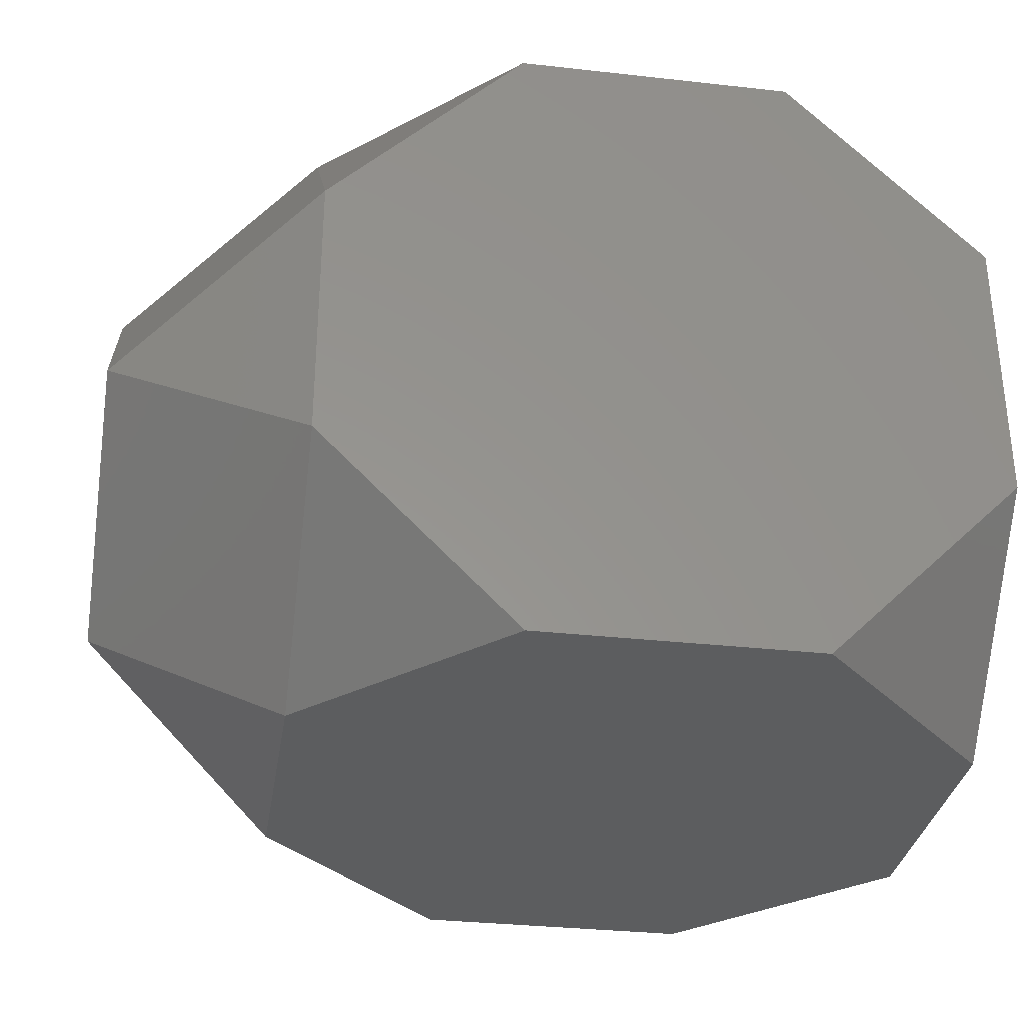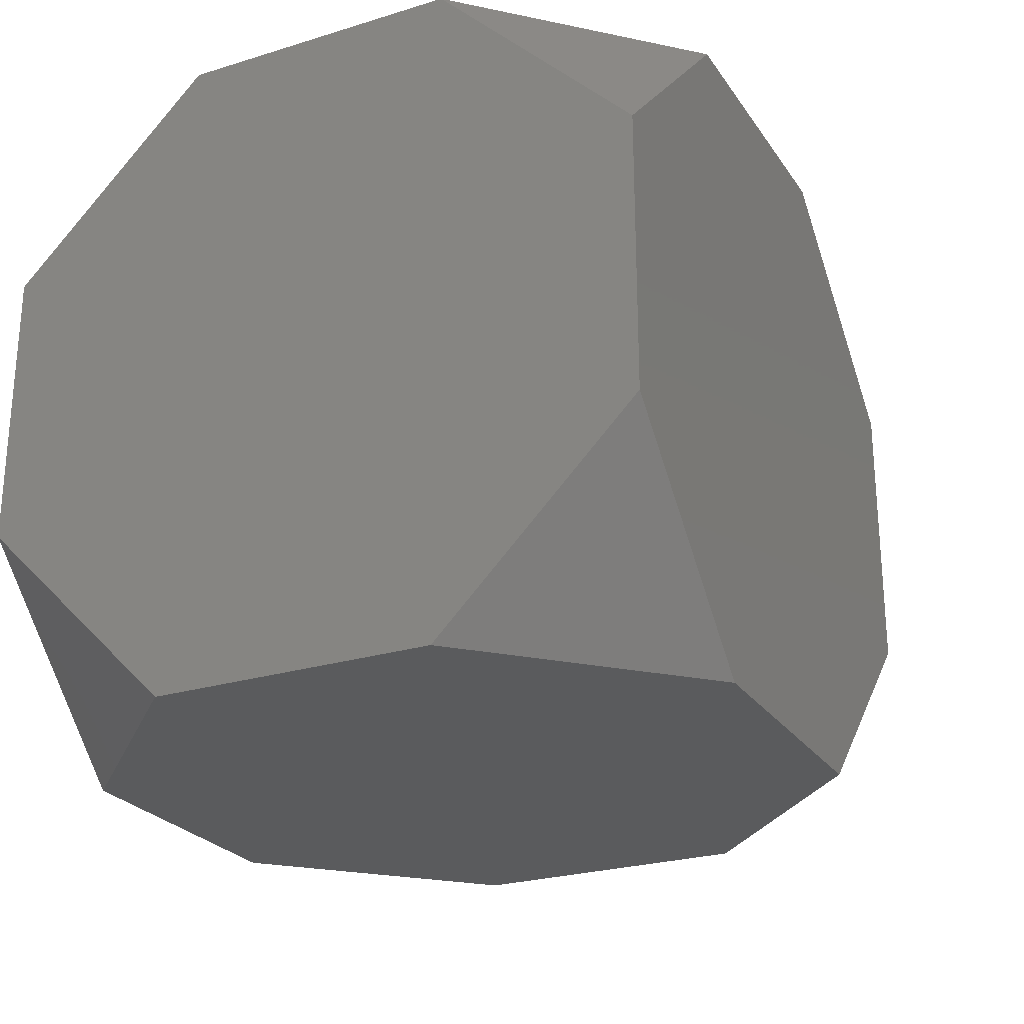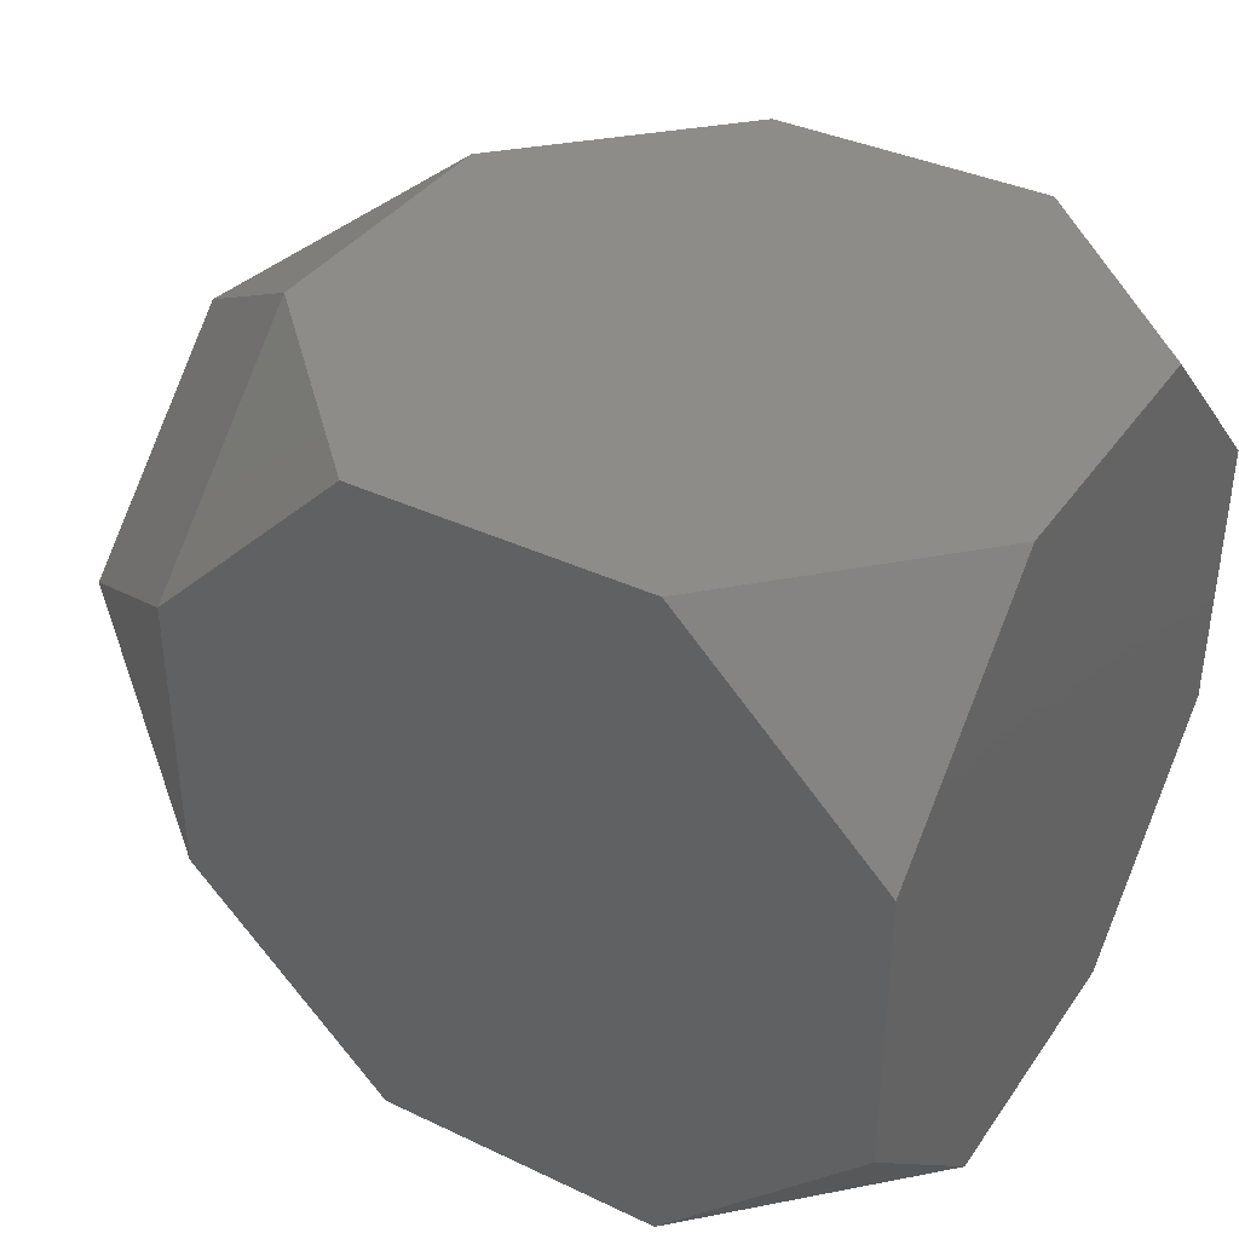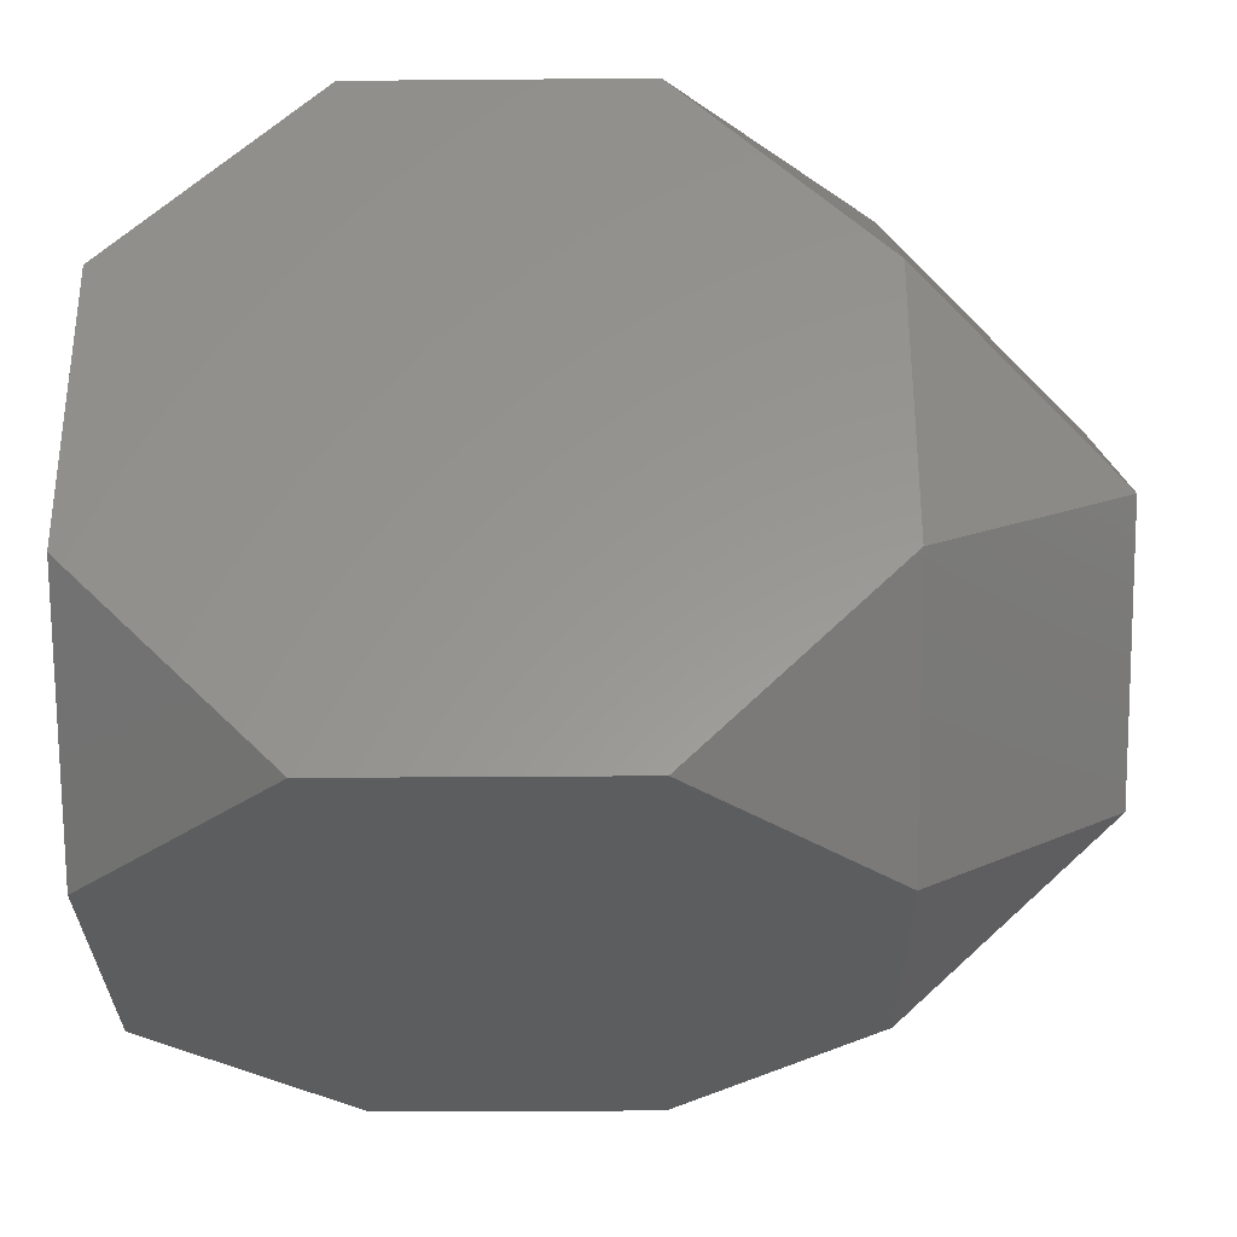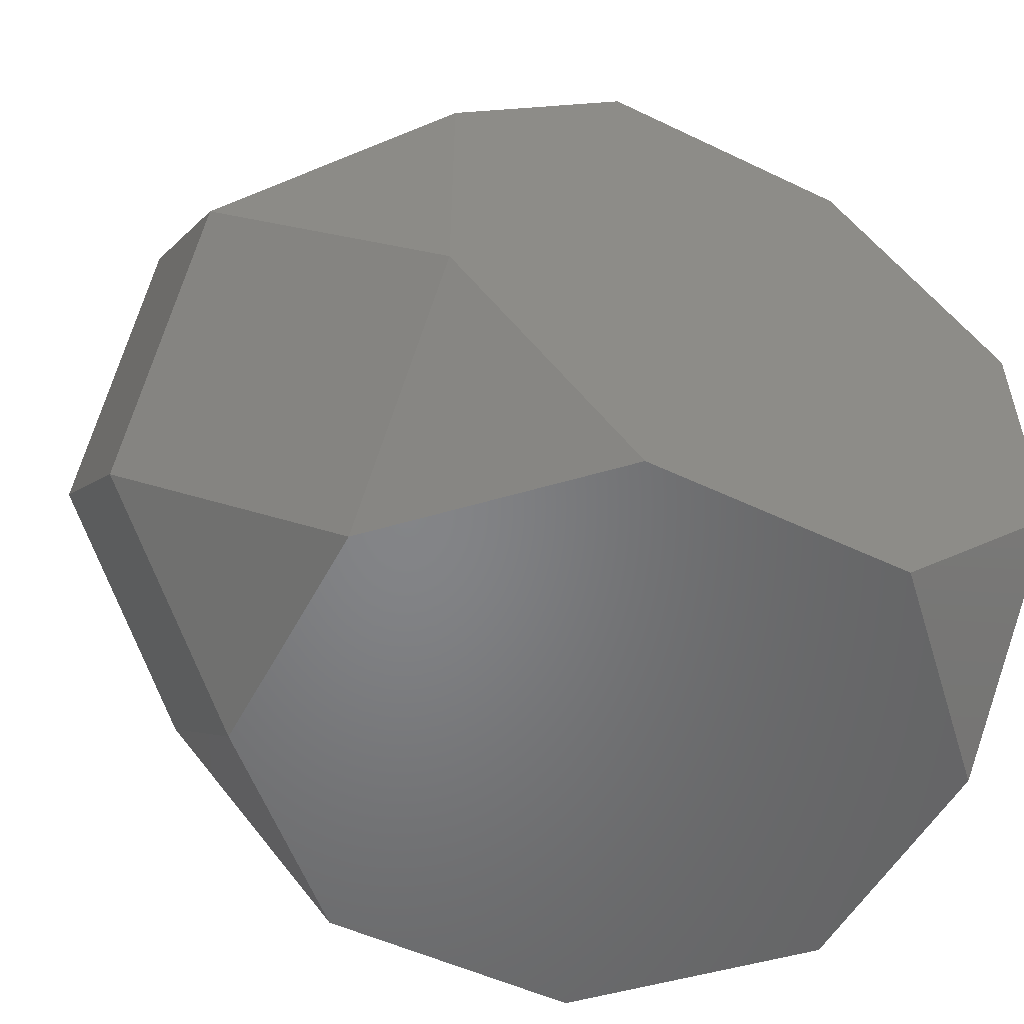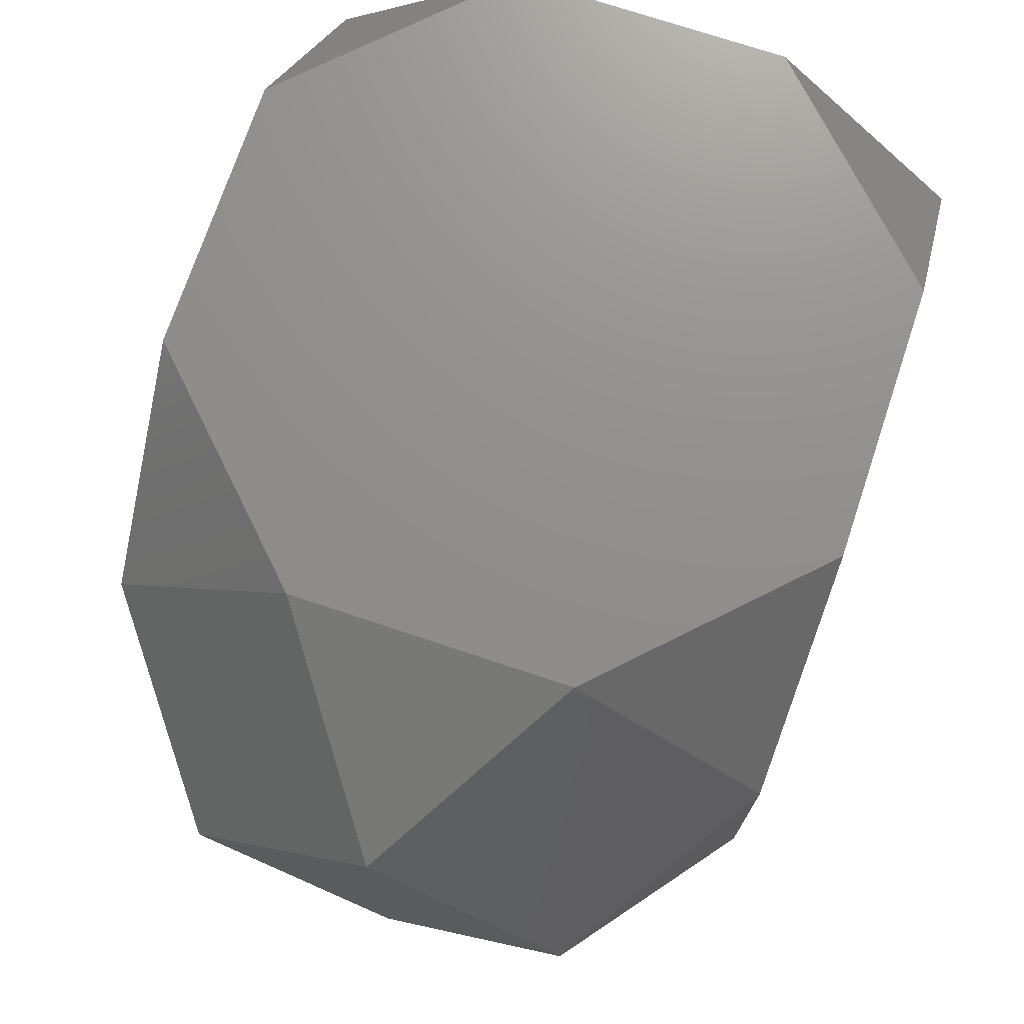
<metadata>
{"format":"stl","ext":"stl","renderer":"f3d","projection":"perspective","resolution":1024,"background":"white","views":[{"elev":-32.2,"azim":171.1,"up":"+Y"},{"elev":-25.2,"azim":-63.6,"up":"+Z"},{"elev":37.6,"azim":-148.9,"up":"+Z"},{"elev":-31.0,"azim":0.7,"up":"+Y"},{"elev":-52.2,"azim":152.8,"up":"+Y"},{"elev":73.0,"azim":108.5,"up":"+Y"}]}
</metadata>
<code>
# stl→obj: 28 verts, 52 faces
v 83.09 0 35.81
v 83.09 0 -35.81
v 83.09 35.81 0
v 83.09 -35.81 0
v 47.28 25.32 61.13
v 47.28 61.13 25.32
v 47.28 -25.32 61.13
v 47.28 -61.13 25.32
v 47.28 -61.13 -25.32
v 47.28 -25.32 -61.13
v 47.28 25.32 -61.13
v 47.28 61.13 -25.32
v 11.47 -61.13 -61.13
v 11.47 61.13 -61.13
v -39.17 -61.13 -61.13
v -39.17 61.13 -61.13
v -74.98 -25.32 -61.13
v -74.98 25.32 -61.13
v -39.17 61.13 61.13
v 11.47 61.13 61.13
v -74.98 61.13 25.32
v -74.98 61.13 -25.32
v 11.47 -61.13 61.13
v -39.17 -61.13 61.13
v -74.98 25.32 61.13
v -74.98 -25.32 61.13
v -74.98 -61.13 25.32
v -74.98 -61.13 -25.32
f 1 2 3
f 2 1 4
f 5 3 6
f 3 5 1
f 1 5 7
f 7 4 1
f 4 7 8
f 4 8 9
f 4 10 2
f 10 4 9
f 2 10 11
f 3 11 12
f 11 3 2
f 3 12 6
f 13 11 10
f 13 14 11
f 15 14 13
f 15 16 14
f 17 16 15
f 16 17 18
f 6 19 20
f 6 21 19
f 12 21 6
f 12 22 21
f 14 22 12
f 22 14 16
f 20 7 5
f 20 23 7
f 19 23 20
f 19 24 23
f 25 24 19
f 24 25 26
f 27 23 24
f 27 8 23
f 28 8 27
f 28 9 8
f 15 9 28
f 9 15 13
f 18 21 22
f 18 25 21
f 17 25 18
f 17 26 25
f 28 26 17
f 26 28 27
f 9 13 10
f 28 17 15
f 7 23 8
f 26 27 24
f 6 20 5
f 21 25 19
f 11 14 12
f 18 22 16

</code>
